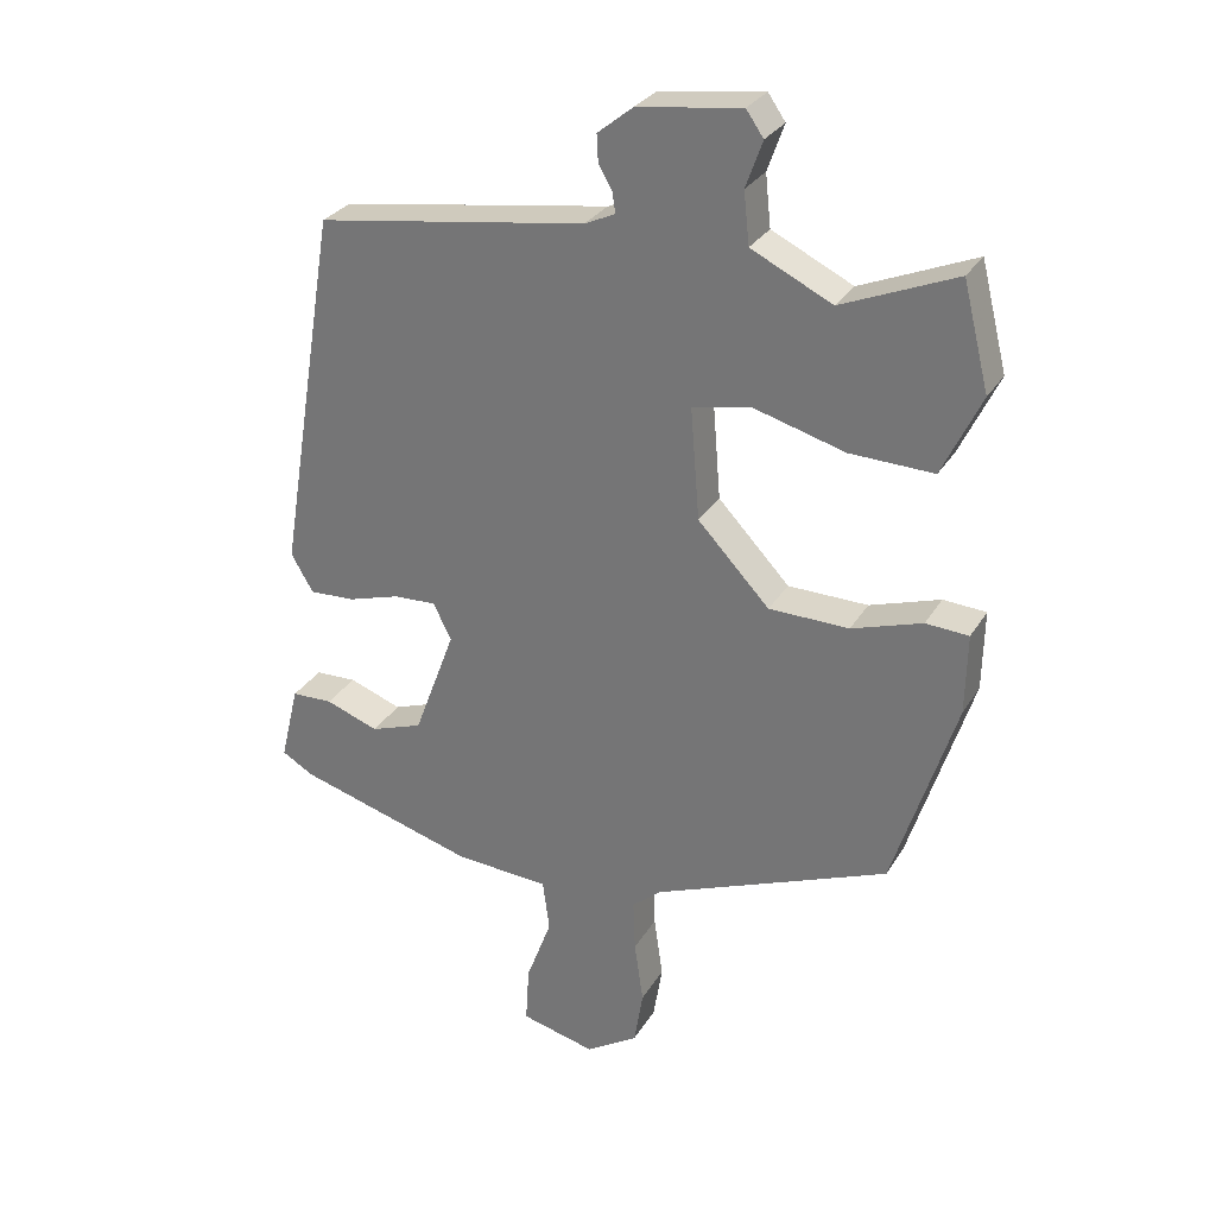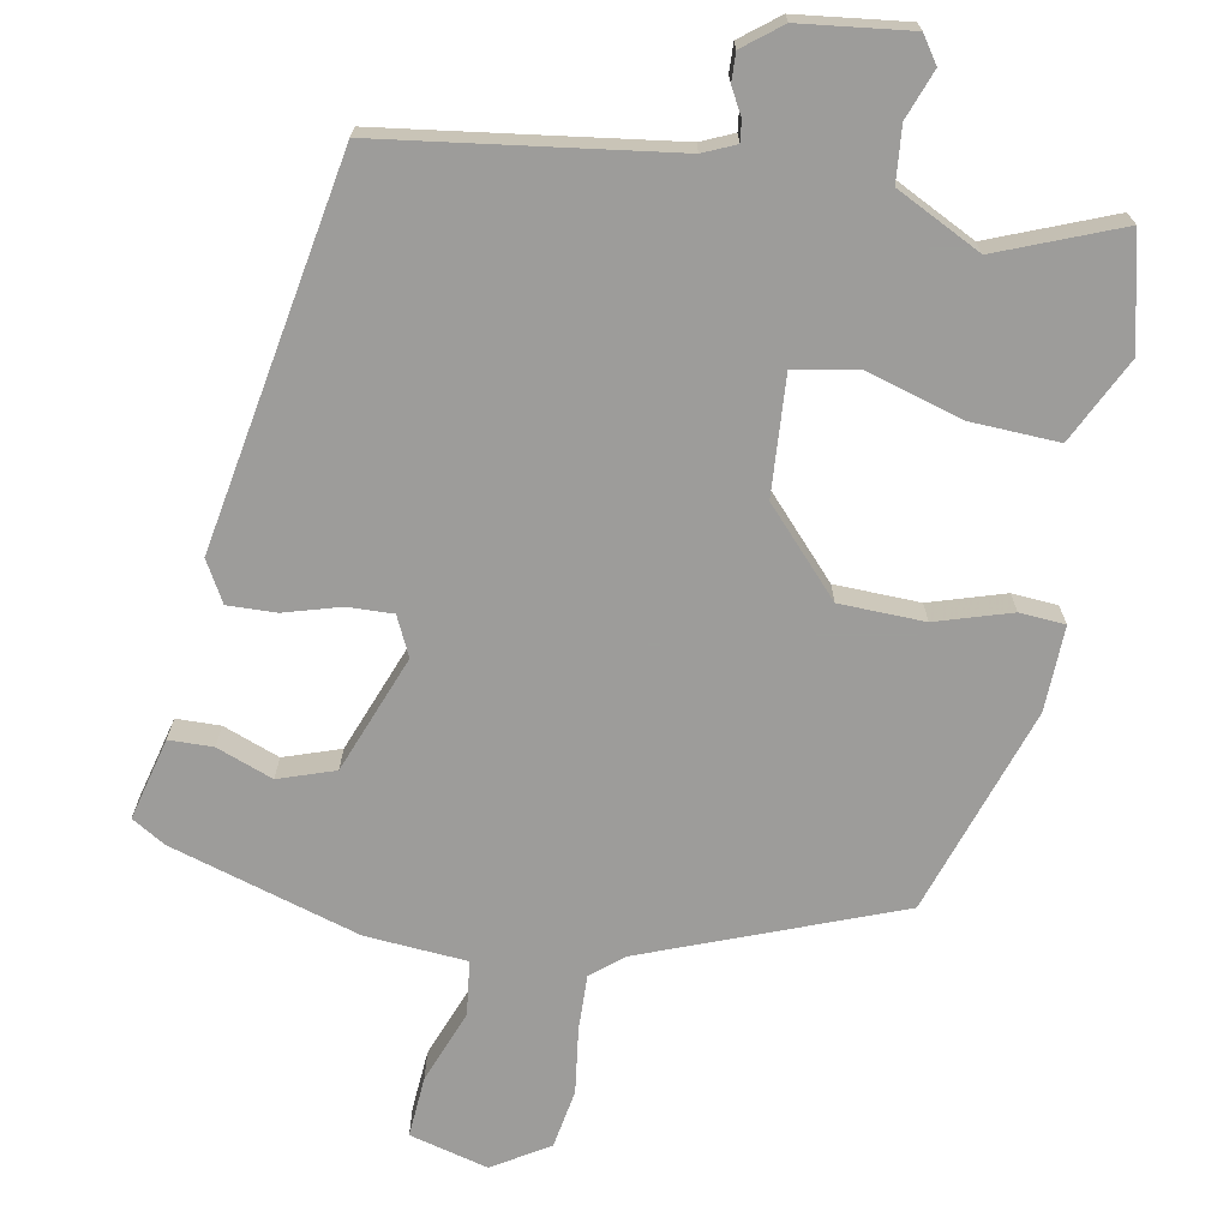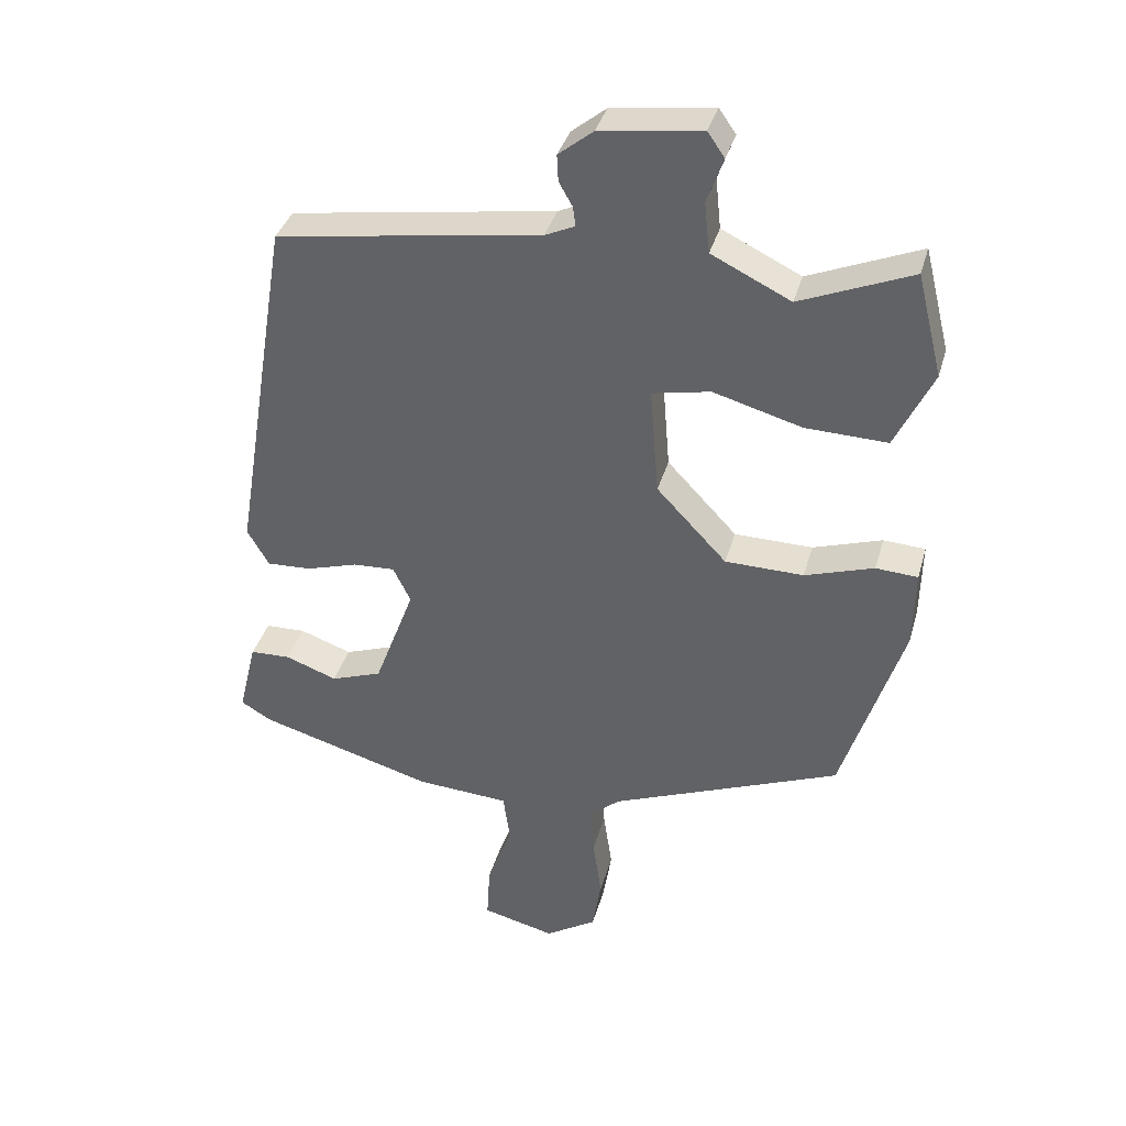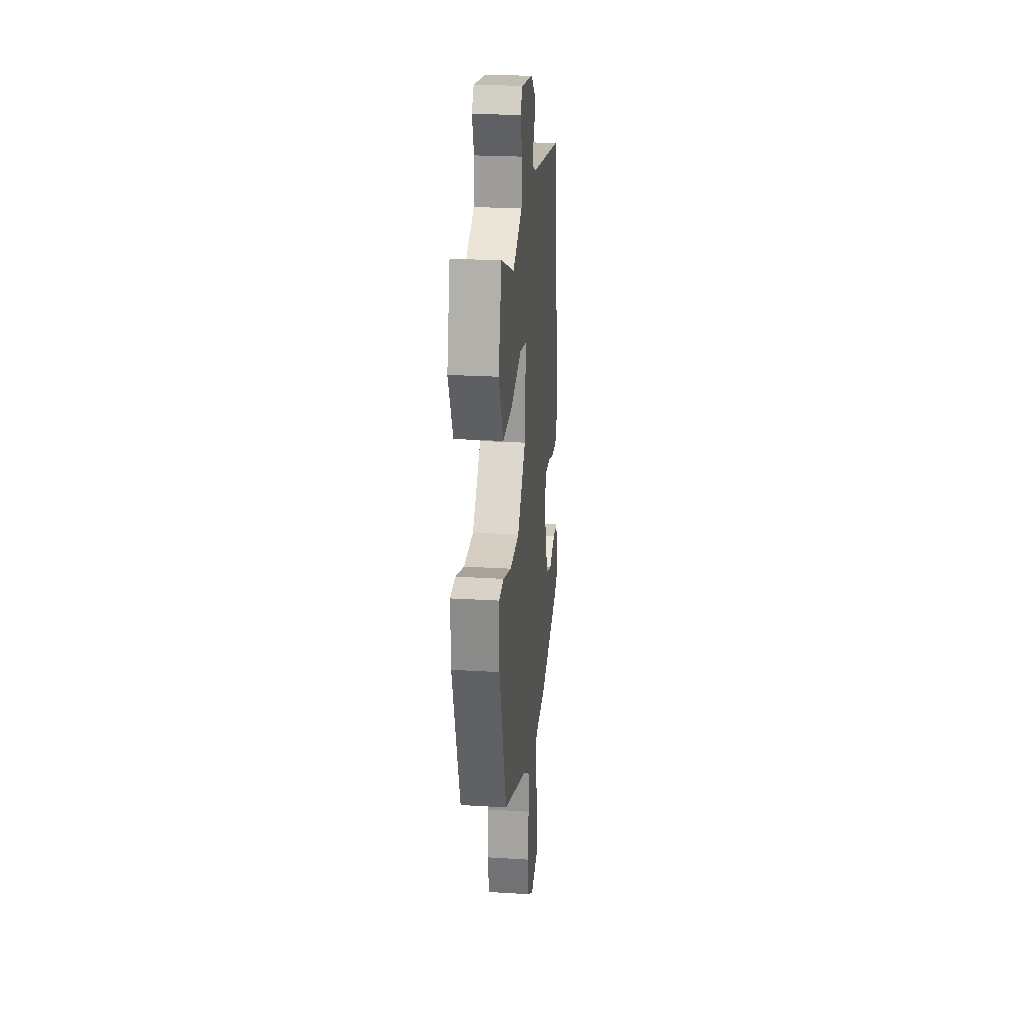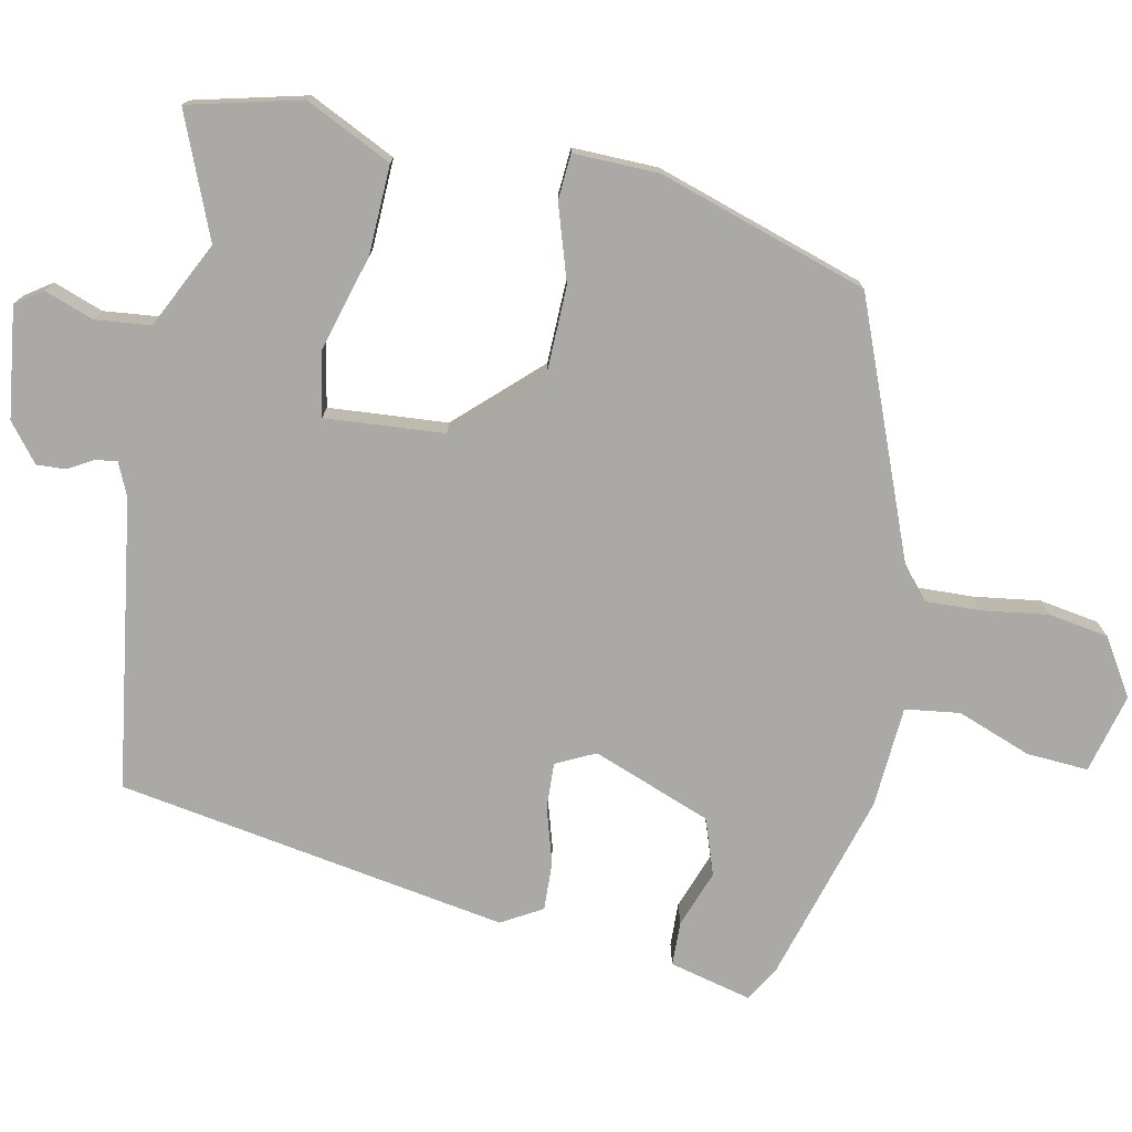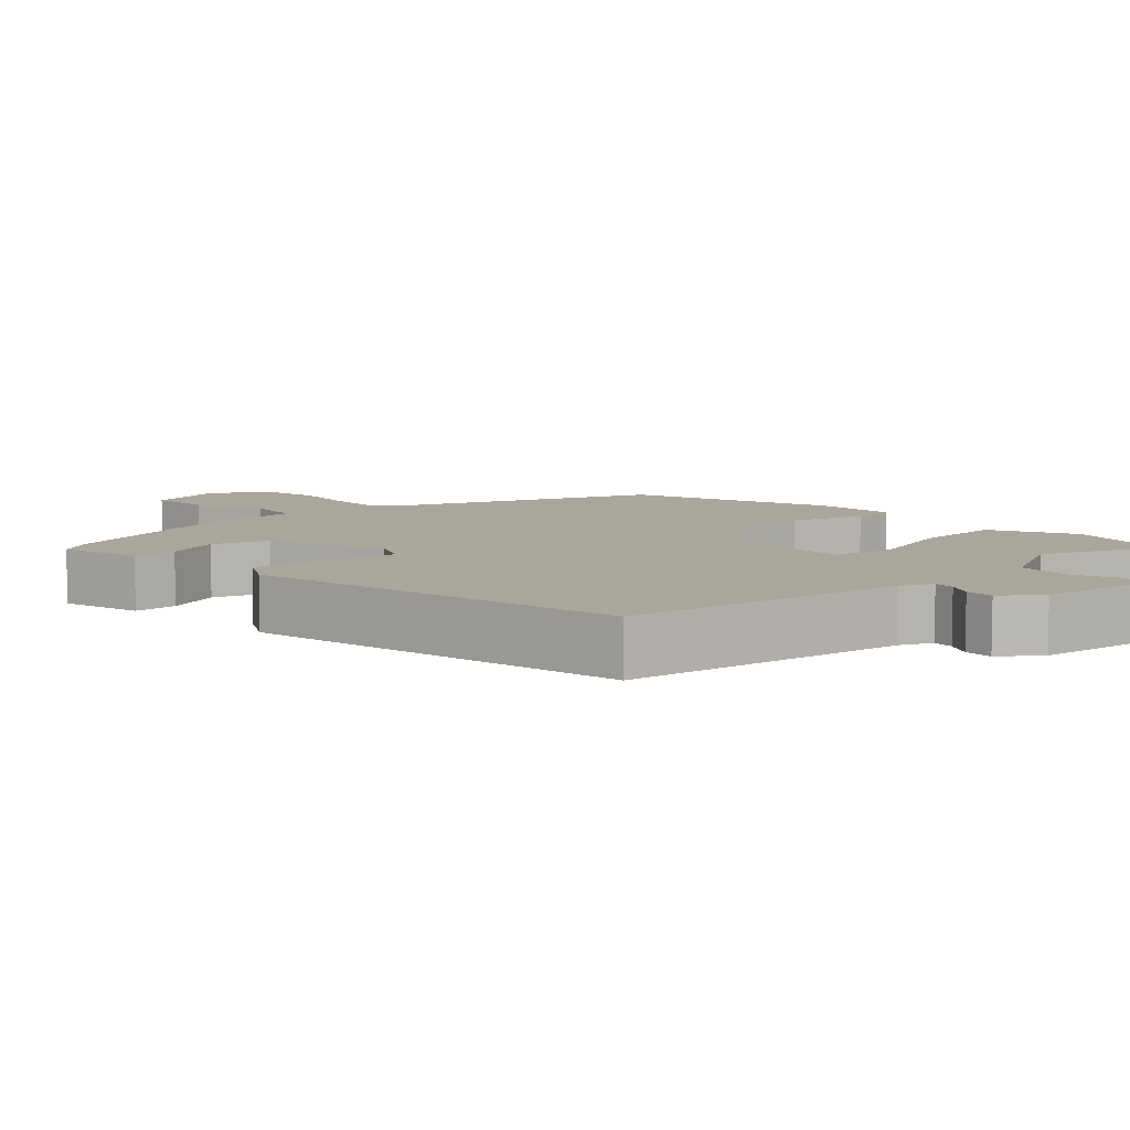
<metadata>
{"format":"obj","ext":"obj","renderer":"f3d","projection":"perspective","resolution":1024,"background":"white","views":[{"elev":29.2,"azim":25.6,"up":"+Z"},{"elev":-70.3,"azim":-11.2,"up":"+Y"},{"elev":36.9,"azim":15.2,"up":"+Z"},{"elev":24.4,"azim":95.7,"up":"+Z"},{"elev":-75.6,"azim":78.2,"up":"+Y"},{"elev":7.9,"azim":-43.8,"up":"+Y"}]}
</metadata>
<code>
v -0.401 0.07 0.481
v -0.009 0.07 0.54
v 0.035 0.07 0.56
v 0.031 0.07 0.589
v 0.011 0.07 0.624
v 0.009 0.07 0.663
v 0.06 0.07 0.704
v 0.21 0.07 0.724
v 0.235 0.07 0.688
v 0.211 0.07 0.621
v 0.219 0.07 0.546
v 0.336 0.07 0.489
v 0.501 0.07 0.557
v 0.539 0.07 0.405
v 0.483 0.07 0.288
v 0.362 0.07 0.292
v 0.231 0.07 0.329
v 0.145 0.07 0.312
v 0.158 0.07 0.151
v 0.262 0.07 0.041
v 0.378 0.07 0.039
v 0.48 0.07 0.072
v 0.542 0.07 0.068
v 0.54 0.07 -0.048
v 0.45 0.07 -0.332
v 0.109 0.07 -0.468
v 0.066 0.07 -0.504
v 0.069 0.07 -0.579
v 0.082 0.07 -0.669
v 0.069 0.07 -0.75
v -0.007 0.07 -0.798
v -0.115 0.07 -0.771
v -0.11 0.07 -0.687
v -0.073 0.07 -0.587
v -0.083 0.07 -0.513
v -0.221 0.07 -0.504
v -0.48 0.07 -0.429
v -0.526 0.07 -0.402
v -0.499 0.07 -0.29
v -0.439 0.07 -0.288
v -0.362 0.07 -0.316
v -0.286 0.07 -0.289
v -0.226 0.07 -0.128
v -0.252 0.07 -0.075
v -0.314 0.07 -0.078
v -0.39 0.07 -0.101
v -0.456 0.07 -0.104
v -0.488 0.07 -0.049
v -0.401 0 0.481
v -0.009 0 0.54
v 0.035 0 0.56
v 0.031 0 0.589
v 0.011 0 0.624
v 0.009 0 0.663
v 0.06 0 0.704
v 0.21 0 0.724
v 0.235 0 0.688
v 0.211 0 0.621
v 0.219 0 0.546
v 0.336 0 0.489
v 0.501 0 0.557
v 0.539 0 0.405
v 0.483 0 0.288
v 0.362 0 0.292
v 0.231 0 0.329
v 0.145 0 0.312
v 0.158 0 0.151
v 0.262 0 0.041
v 0.378 0 0.039
v 0.48 0 0.072
v 0.542 0 0.068
v 0.54 0 -0.048
v 0.45 0 -0.332
v 0.109 0 -0.468
v 0.066 0 -0.504
v 0.069 0 -0.579
v 0.082 0 -0.669
v 0.069 0 -0.75
v -0.007 0 -0.798
v -0.115 0 -0.771
v -0.11 0 -0.687
v -0.073 0 -0.587
v -0.083 0 -0.513
v -0.221 0 -0.504
v -0.48 0 -0.429
v -0.526 0 -0.402
v -0.499 0 -0.29
v -0.439 0 -0.288
v -0.362 0 -0.316
v -0.286 0 -0.289
v -0.226 0 -0.128
v -0.252 0 -0.075
v -0.314 0 -0.078
v -0.39 0 -0.101
v -0.456 0 -0.104
v -0.488 0 -0.049
f 48 1 2
f 47 48 2
f 46 47 2
f 45 46 2
f 44 45 2 3
f 43 44 3
f 42 43 3
f 39 40 41
f 38 39 41
f 37 38 41
f 36 37 41
f 35 36 41
f 35 41 42
f 32 33 34
f 31 32 34
f 30 31 34
f 29 30 34
f 28 29 34
f 27 28 34 35
f 35 42 3
f 27 35 3
f 26 27 3
f 24 25 26
f 23 24 26
f 22 23 26
f 21 22 26
f 15 16 17
f 14 15 17
f 13 14 17
f 12 13 17
f 11 12 17 18
f 10 11 18
f 8 9 10
f 7 8 10
f 6 7 10
f 5 6 10
f 4 5 10
f 3 4 10 18
f 26 3 18 19
f 20 21 26
f 19 20 26
f 50 49 96
f 50 96 95
f 50 95 94
f 50 94 93
f 51 50 93 92
f 51 92 91
f 51 91 90
f 89 88 87
f 89 87 86
f 89 86 85
f 89 85 84
f 89 84 83
f 90 89 83
f 82 81 80
f 82 80 79
f 82 79 78
f 82 78 77
f 82 77 76
f 83 82 76 75
f 51 90 83
f 51 83 75
f 51 75 74
f 74 73 72
f 74 72 71
f 74 71 70
f 74 70 69
f 65 64 63
f 65 63 62
f 65 62 61
f 65 61 60
f 66 65 60 59
f 66 59 58
f 58 57 56
f 58 56 55
f 58 55 54
f 58 54 53
f 58 53 52
f 66 58 52 51
f 67 66 51 74
f 74 69 68
f 74 68 67
f 1 49 50 2
f 2 50 51 3
f 3 51 52 4
f 4 52 53 5
f 5 53 54 6
f 6 54 55 7
f 7 55 56 8
f 8 56 57 9
f 9 57 58 10
f 10 58 59 11
f 11 59 60 12
f 12 60 61 13
f 13 61 62 14
f 14 62 63 15
f 15 63 64 16
f 16 64 65 17
f 17 65 66 18
f 18 66 67 19
f 19 67 68 20
f 20 68 69 21
f 21 69 70 22
f 22 70 71 23
f 23 71 72 24
f 24 72 73 25
f 25 73 74 26
f 26 74 75 27
f 27 75 76 28
f 28 76 77 29
f 29 77 78 30
f 30 78 79 31
f 31 79 80 32
f 32 80 81 33
f 33 81 82 34
f 34 82 83 35
f 35 83 84 36
f 36 84 85 37
f 37 85 86 38
f 38 86 87 39
f 39 87 88 40
f 40 88 89 41
f 41 89 90 42
f 42 90 91 43
f 43 91 92 44
f 44 92 93 45
f 45 93 94 46
f 46 94 95 47
f 47 95 96 48
f 48 96 49 1

</code>
